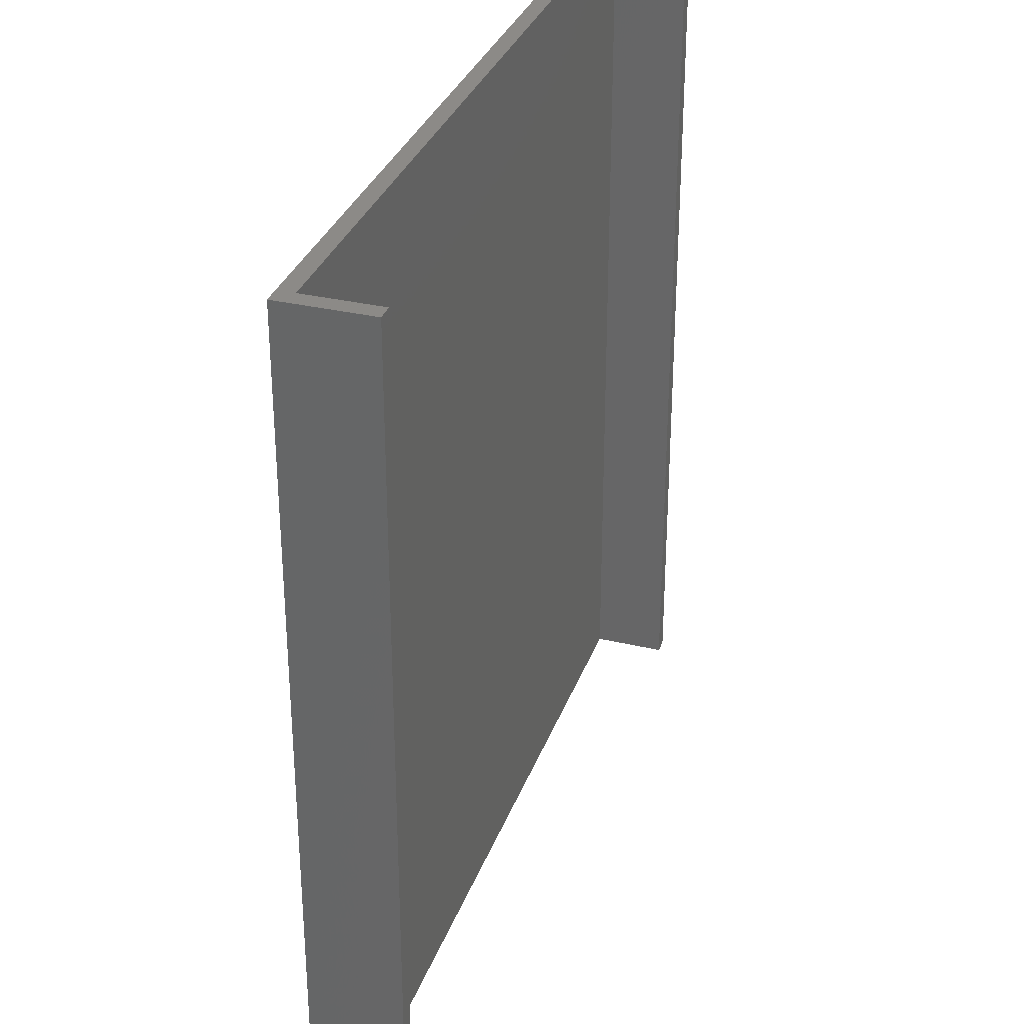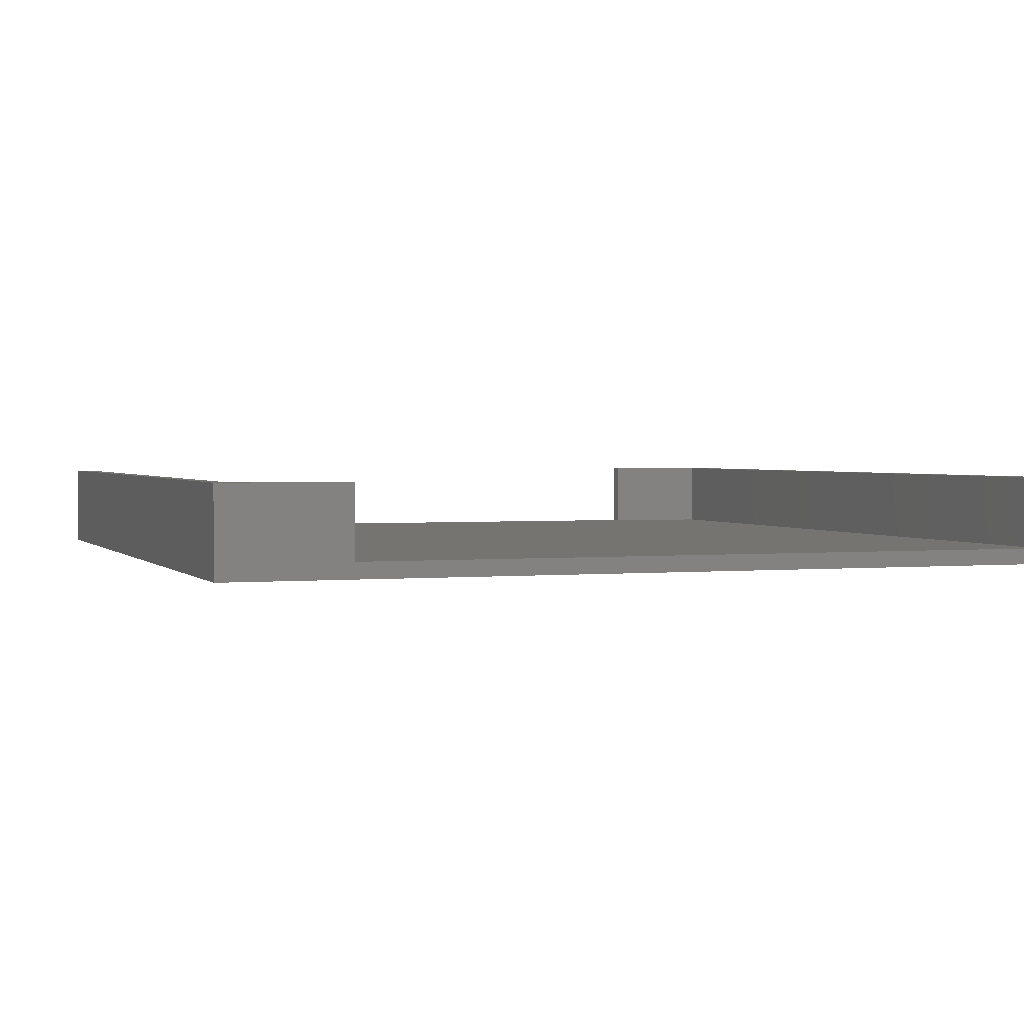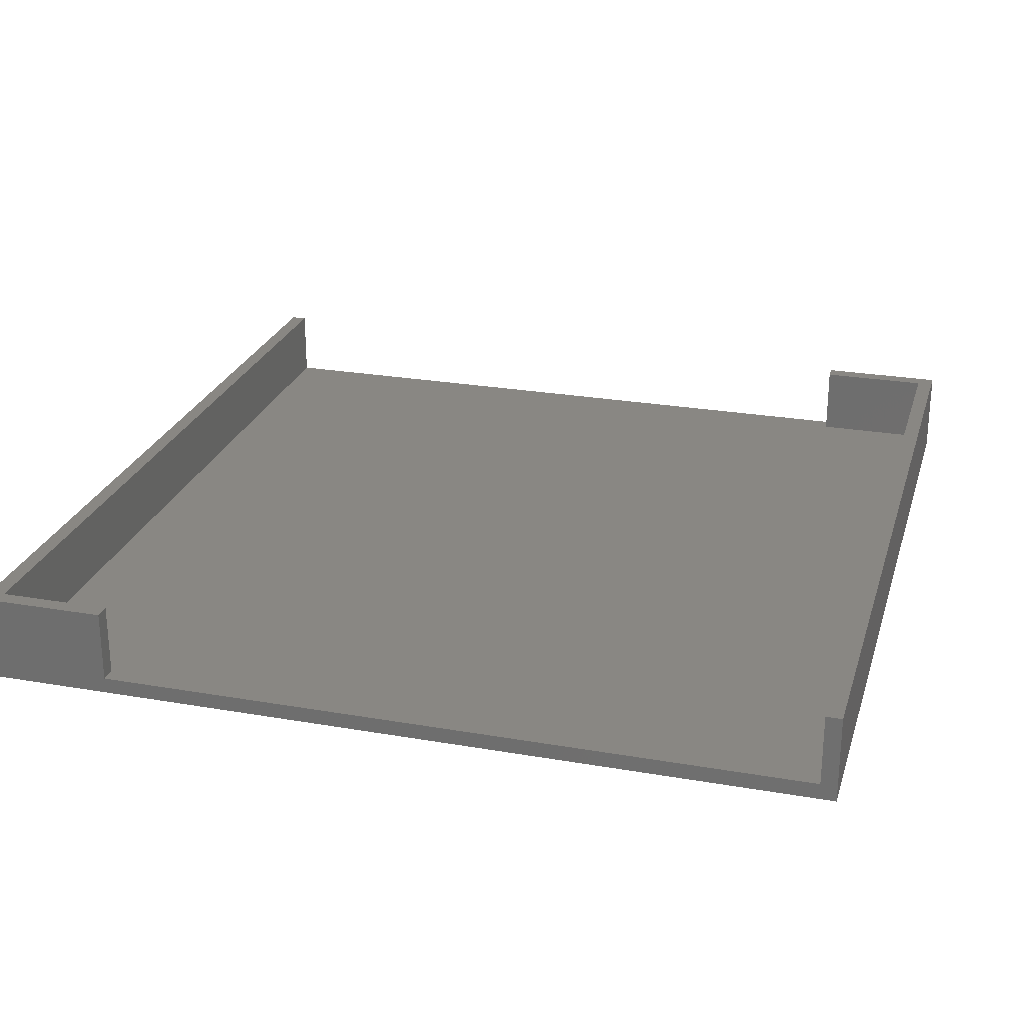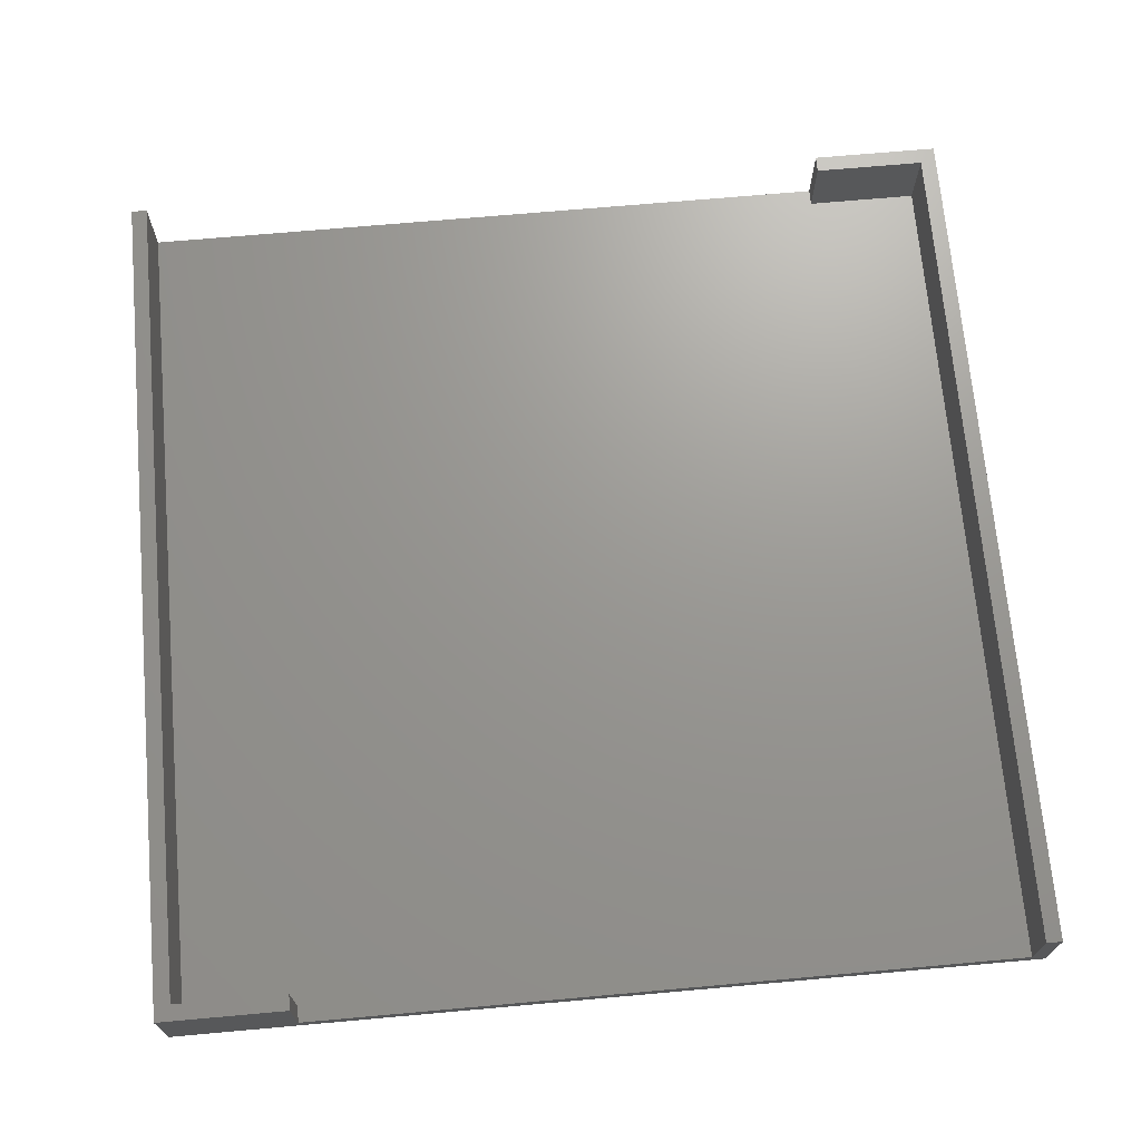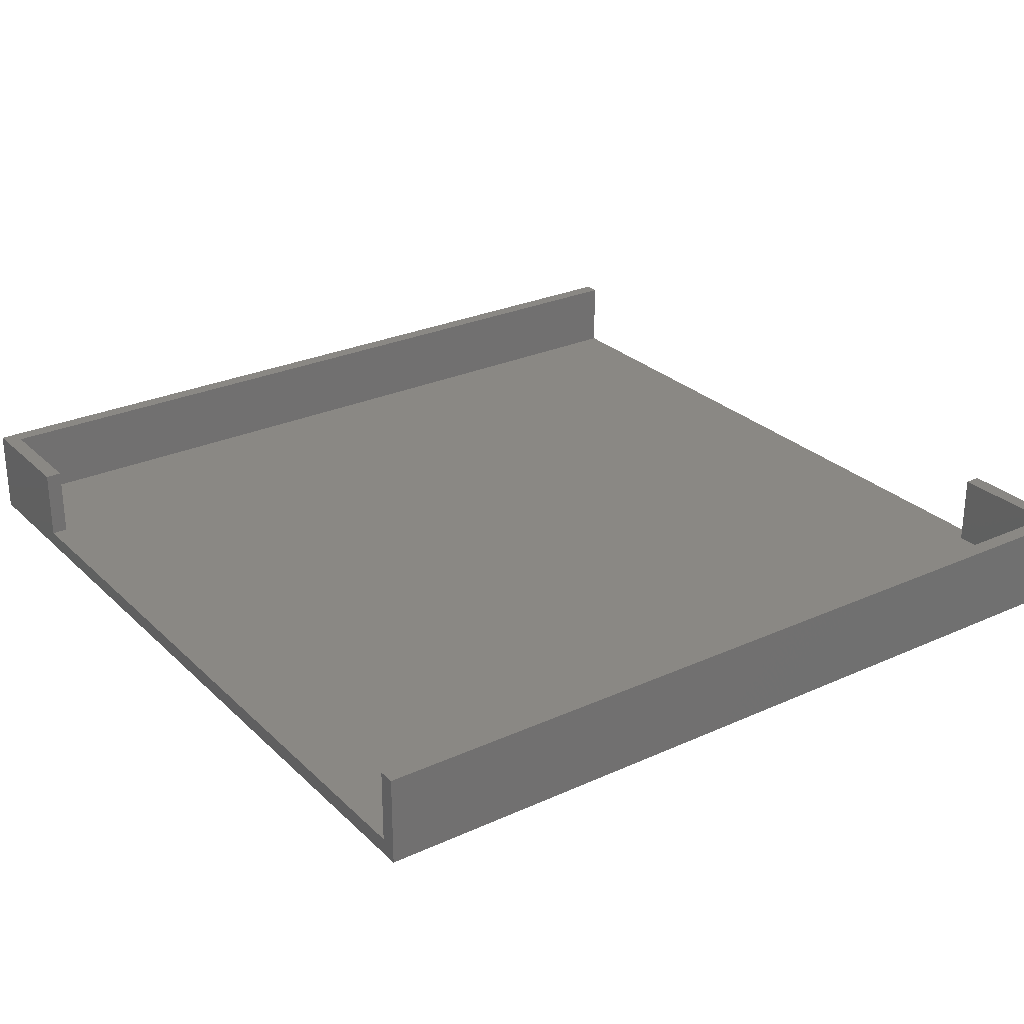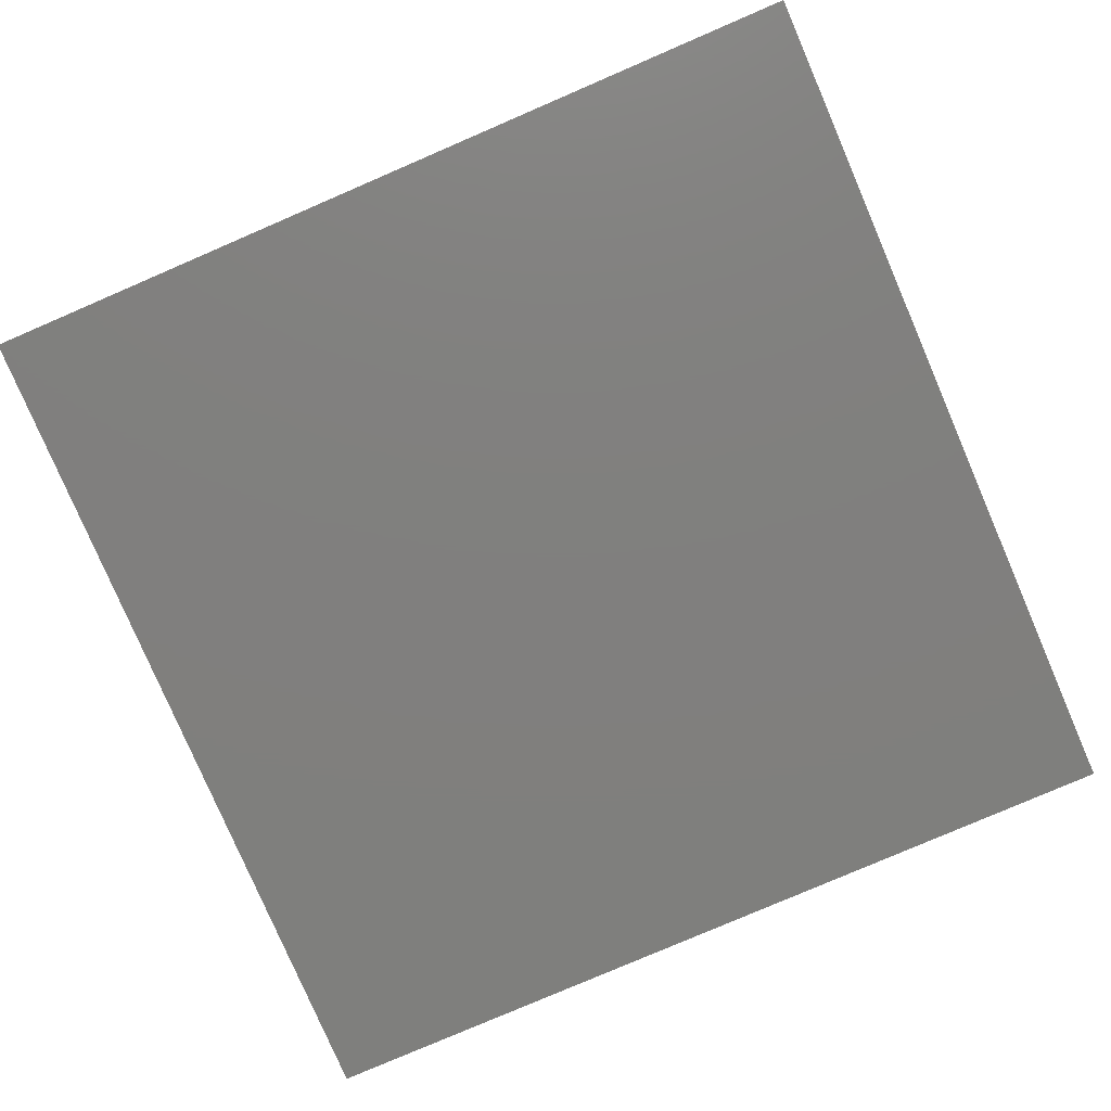
<metadata>
{"format":"stl","ext":"stl","renderer":"f3d","projection":"perspective","resolution":1024,"background":"white","views":[{"elev":32.3,"azim":-71.8,"up":"+Y"},{"elev":1.9,"azim":-19.6,"up":"+Z"},{"elev":25.2,"azim":15.7,"up":"+Z"},{"elev":70.0,"azim":174.9,"up":"+Z"},{"elev":27.2,"azim":-125.0,"up":"+Z"},{"elev":-79.6,"azim":-156.7,"up":"+Z"}]}
</metadata>
<code>
# stl→obj: 24 verts, 44 faces
v -81.82 278.4 0
v -189.8 170.4 0
v -189.8 278.4 0
v -81.82 170.4 0
v -189.8 278.4 11
v -189.8 170.4 11
v -187.8 278.4 2
v -187.8 278.4 11
v -97.82 278.4 2
v -81.82 278.4 11
v -97.82 278.4 11
v -81.82 170.4 11
v -83.82 170.4 2
v -83.82 170.4 11
v -173.8 170.4 2
v -173.8 170.4 11
v -187.8 172.4 11
v -173.8 172.4 11
v -187.8 172.4 2
v -83.82 276.4 11
v -97.82 276.4 11
v -83.82 276.4 2
v -97.82 276.4 2
v -173.8 172.4 2
f 1 2 3
f 2 1 4
f 5 2 6
f 2 5 3
f 3 7 1
f 7 3 5
f 7 5 8
f 1 9 10
f 9 1 7
f 10 9 11
f 1 12 4
f 12 1 10
f 4 13 2
f 13 4 12
f 13 12 14
f 2 15 6
f 15 2 13
f 6 15 16
f 6 17 5
f 17 6 16
f 17 16 18
f 8 5 17
f 7 17 19
f 17 7 8
f 12 20 14
f 20 11 21
f 11 20 10
f 10 20 12
f 20 13 14
f 13 20 22
f 11 23 21
f 23 11 9
f 20 23 22
f 23 20 21
f 13 24 15
f 24 13 23
f 23 13 22
f 24 7 19
f 7 24 9
f 9 24 23
f 24 16 15
f 16 24 18
f 17 24 19
f 24 17 18

</code>
